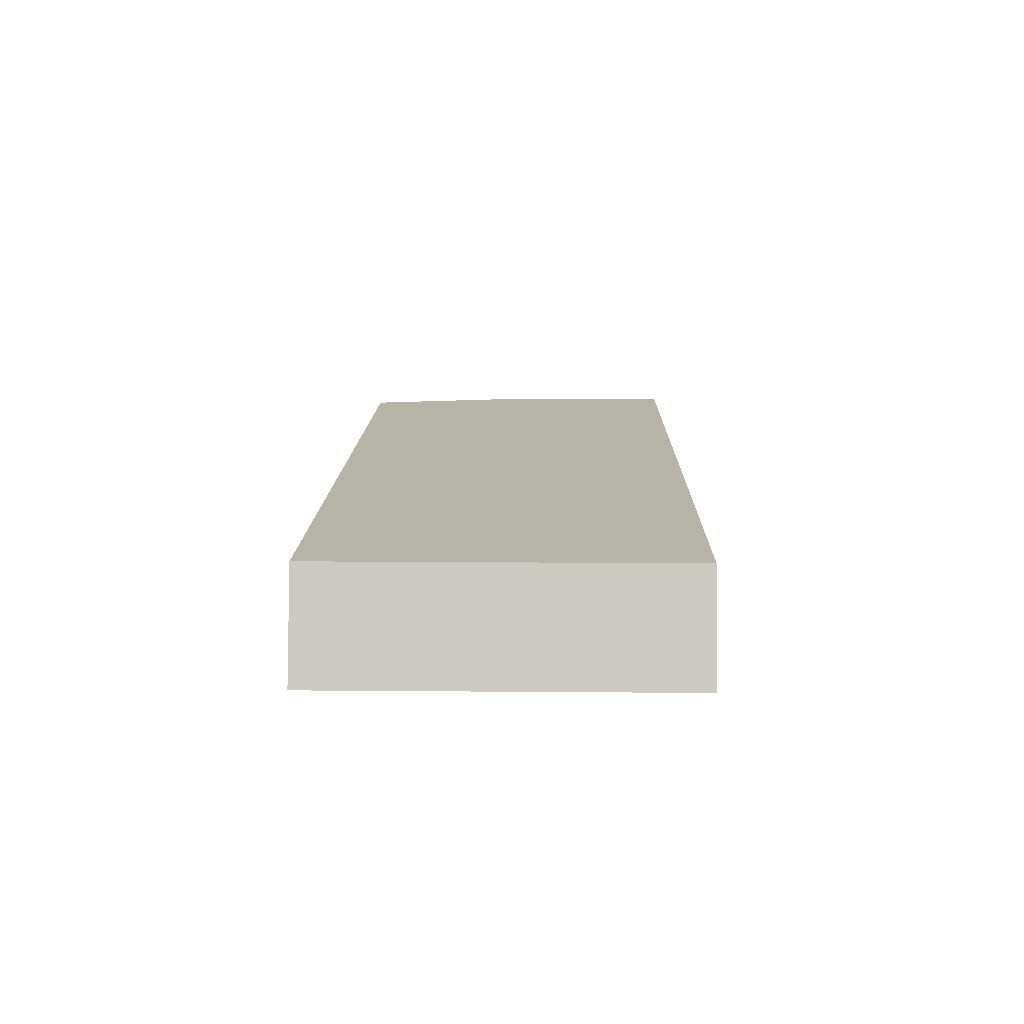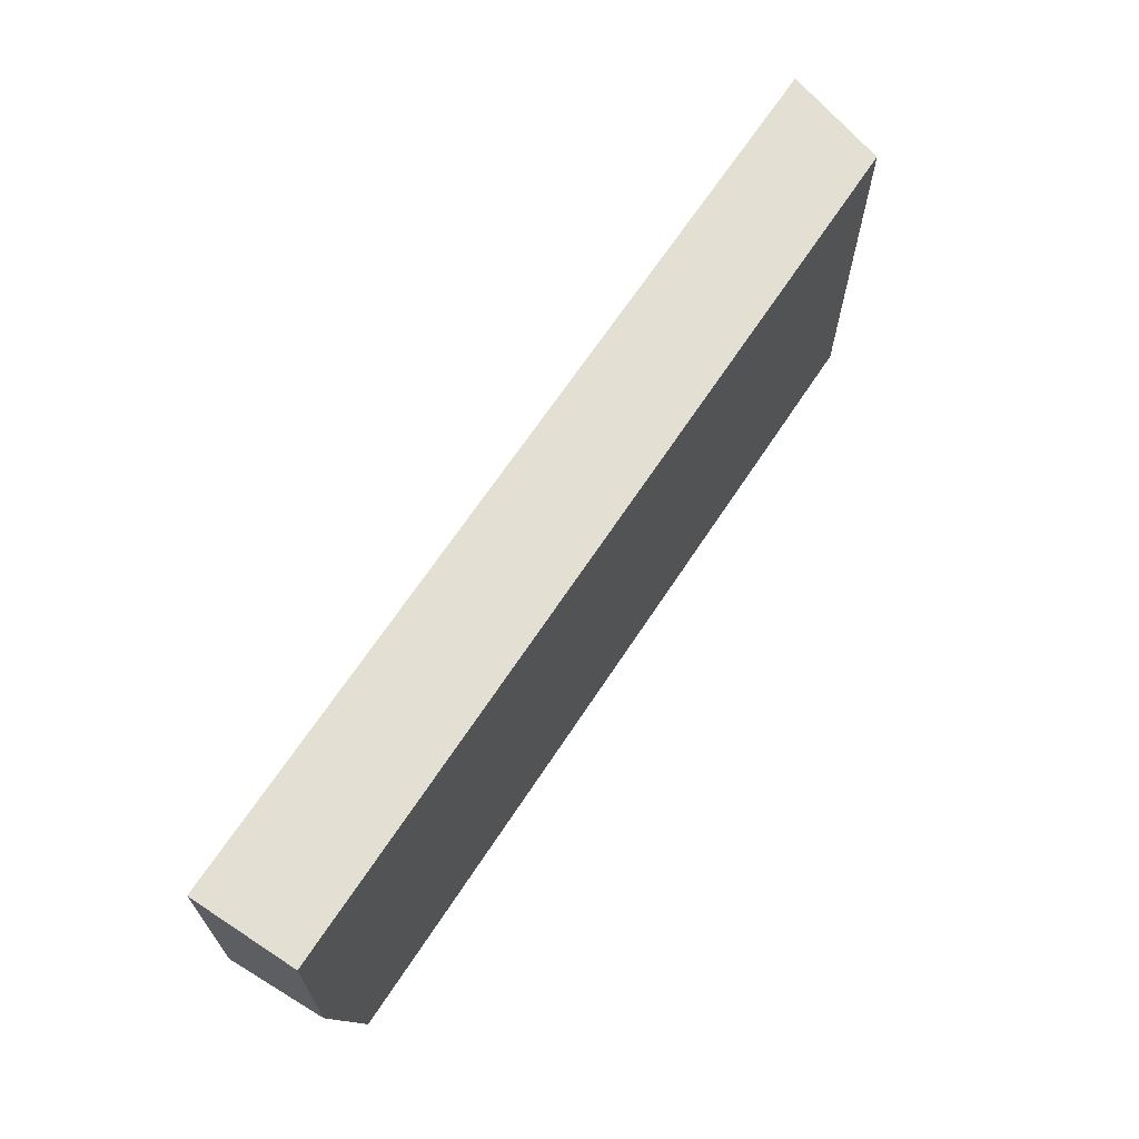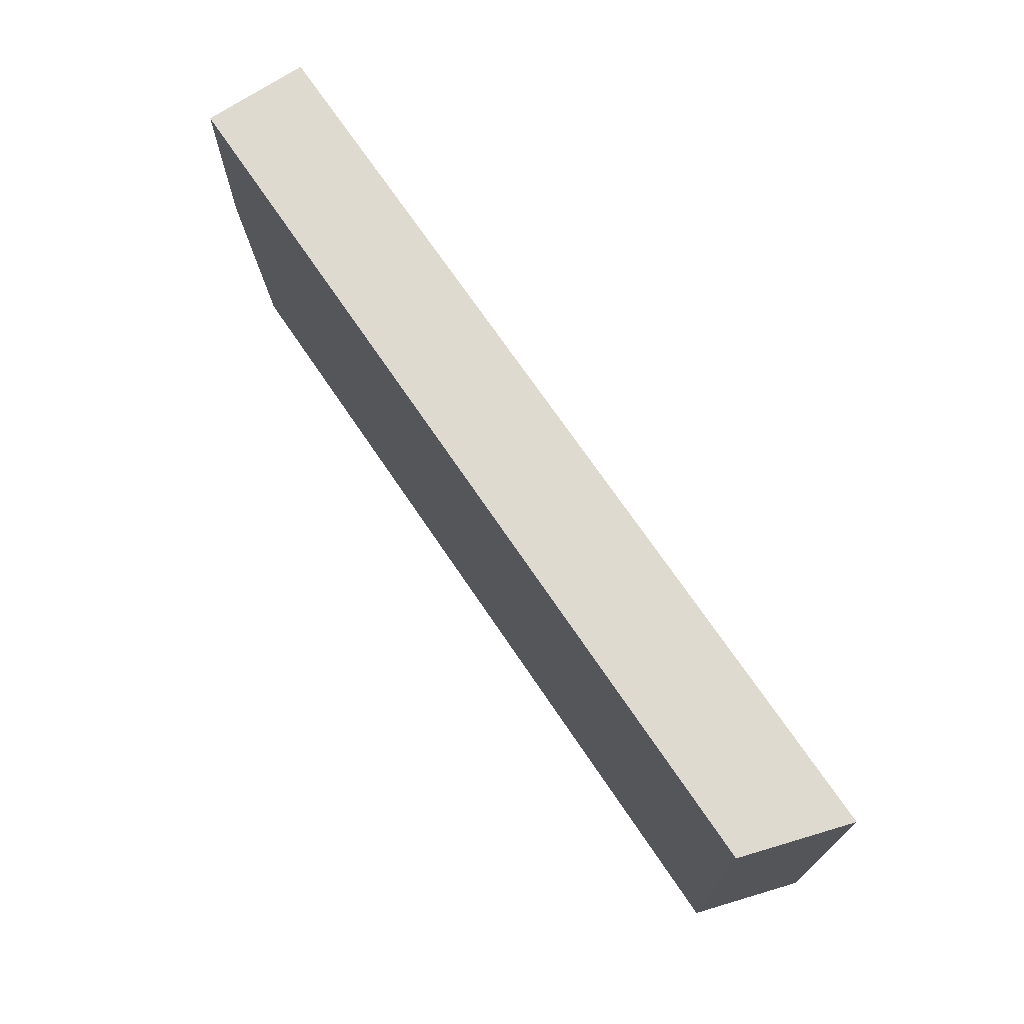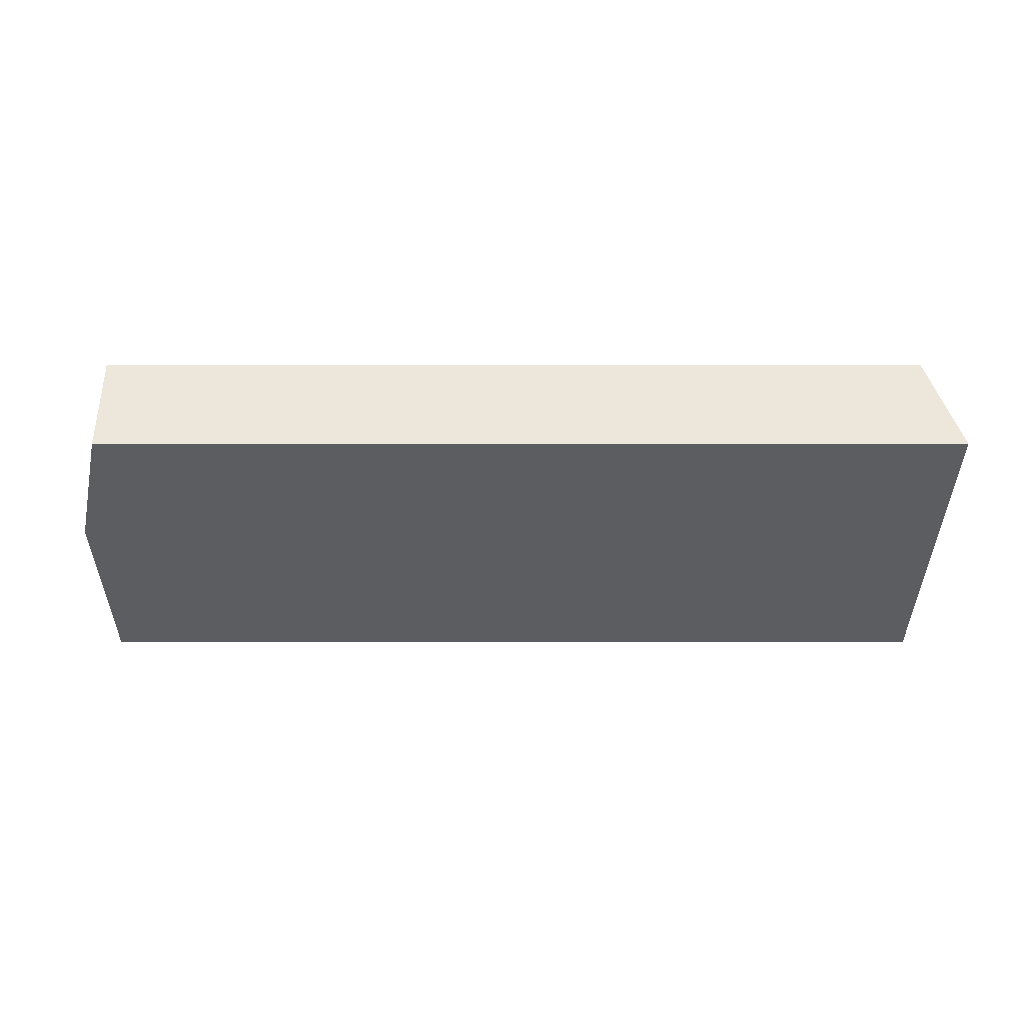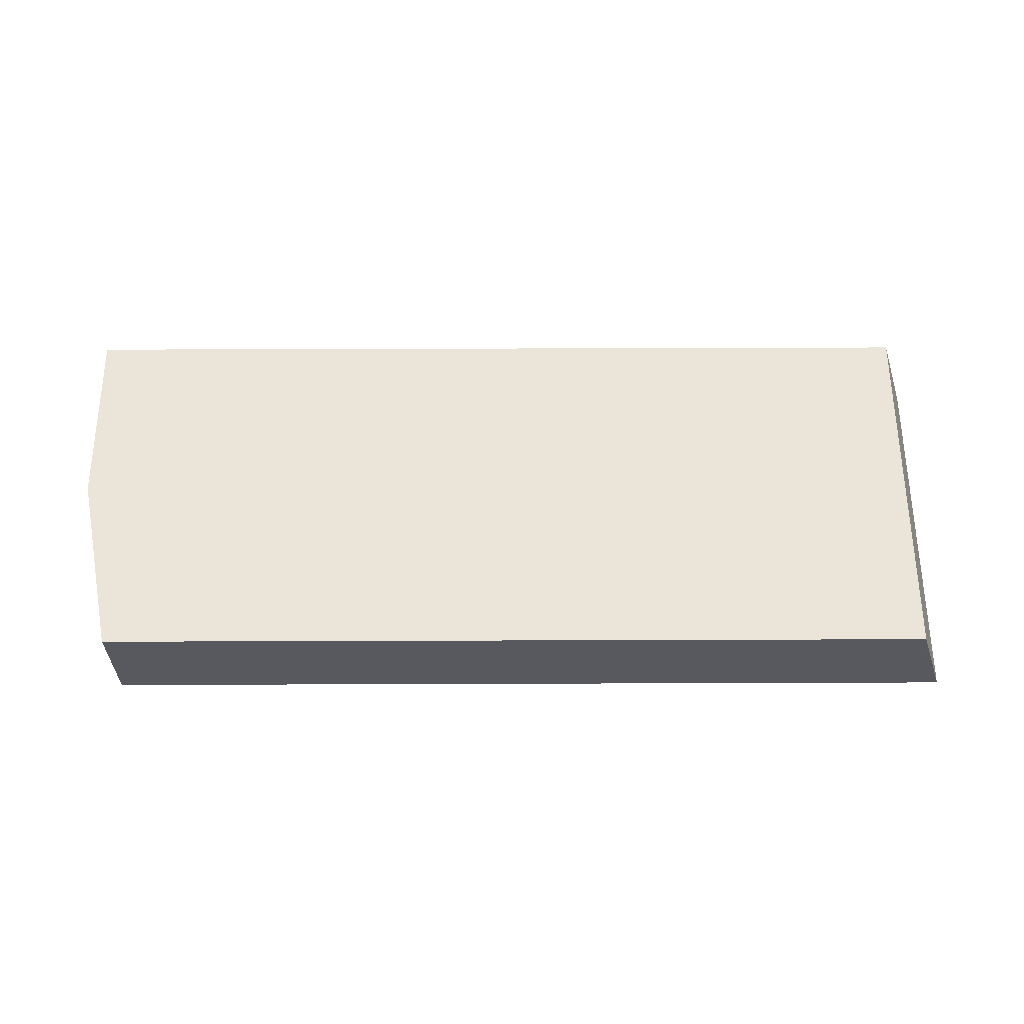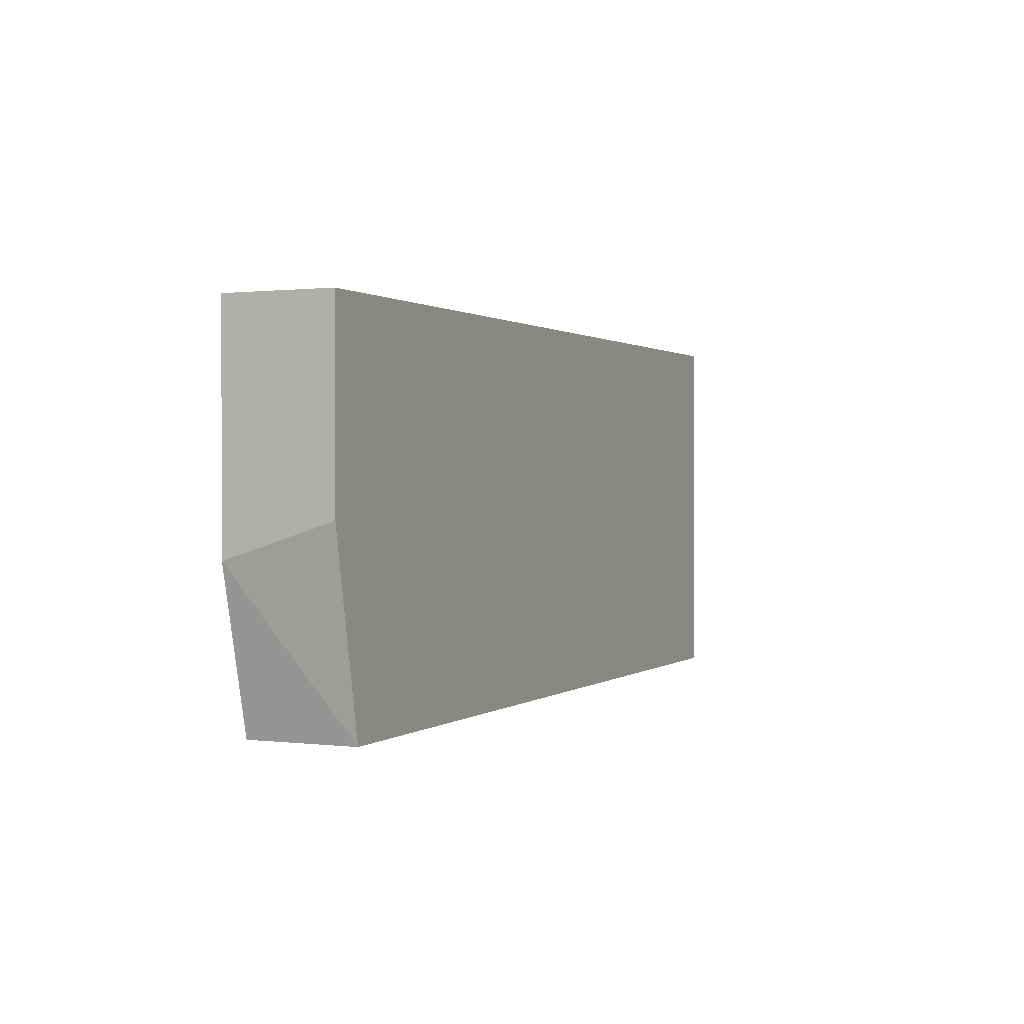
<metadata>
{"format":"obj","ext":"obj","renderer":"f3d","projection":"perspective","resolution":1024,"background":"white","views":[{"elev":12.9,"azim":-88.9,"up":"+Y"},{"elev":66.7,"azim":123.3,"up":"+Z"},{"elev":70.7,"azim":-124.0,"up":"+Z"},{"elev":-37.0,"azim":-180.0,"up":"+Y"},{"elev":59.6,"azim":179.8,"up":"+Y"},{"elev":0.9,"azim":114.2,"up":"+Z"}]}
</metadata>
<code>
v 226.2 48.83 -148.5
v 226 48.56 -148.5
v 226.5 50 -148.5
v 228.5 48.56 -148.5
v 226 48.56 -143.5
v 226.5 50 -143.5
v 238 50 -148.5
v 238 48.56 -148.5
v 238.5 48.56 -143.5
v 238.5 50 -143.5
v 238.5 50 -146
v 238.5 48.56 -146.5
f 1 2 3
f 1 3 7
f 1 7 8
f 1 8 4
f 1 4 2
f 2 5 6
f 2 6 3
f 2 4 8
f 2 8 12
f 2 12 9
f 2 9 5
f 3 6 10
f 3 10 11
f 3 11 7
f 5 9 10
f 5 10 6
f 7 11 12
f 7 12 8
f 9 12 11
f 9 11 10

</code>
